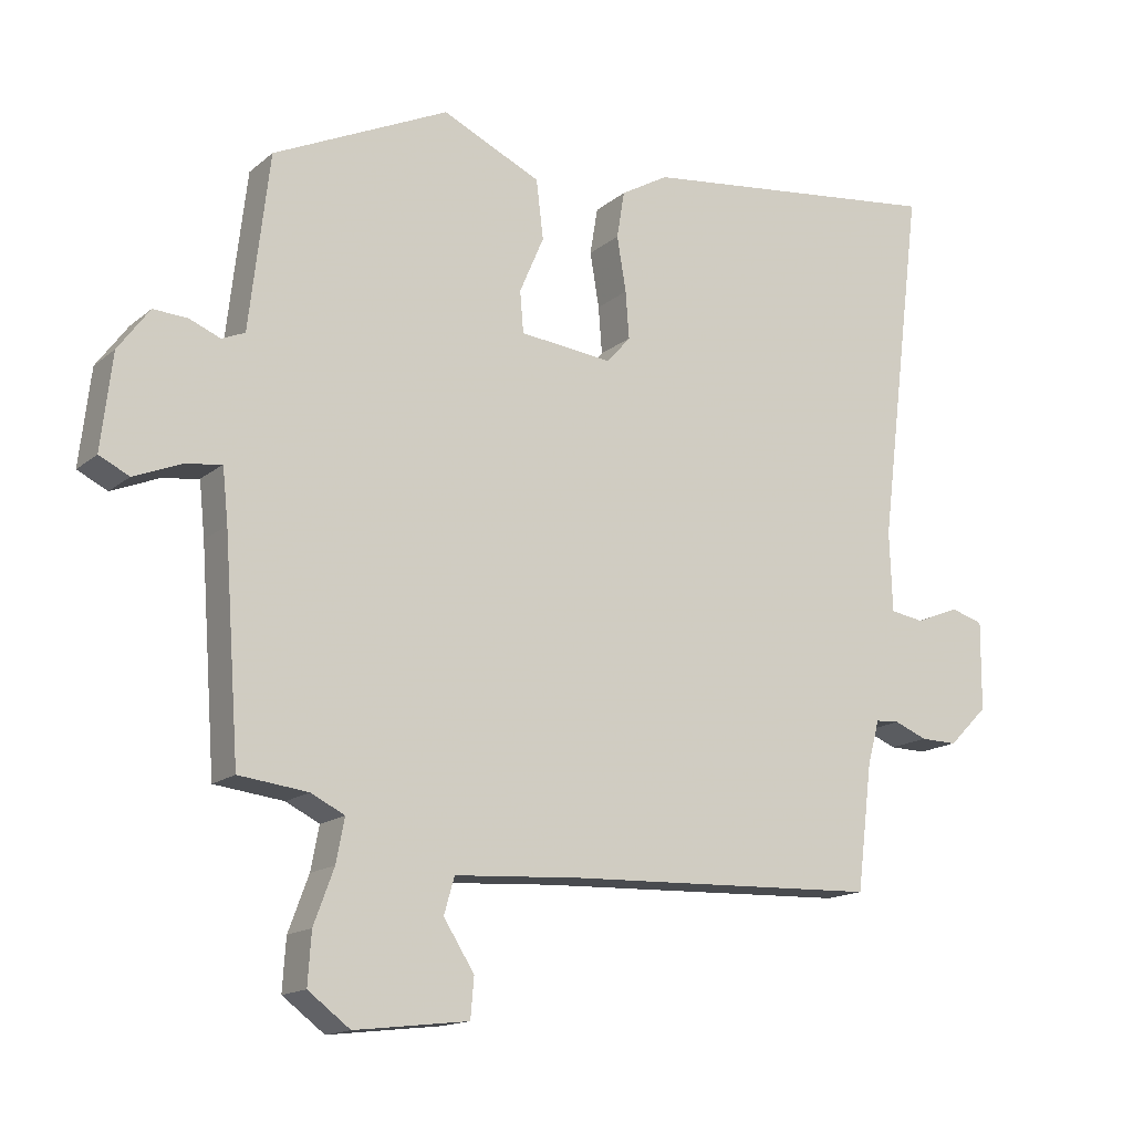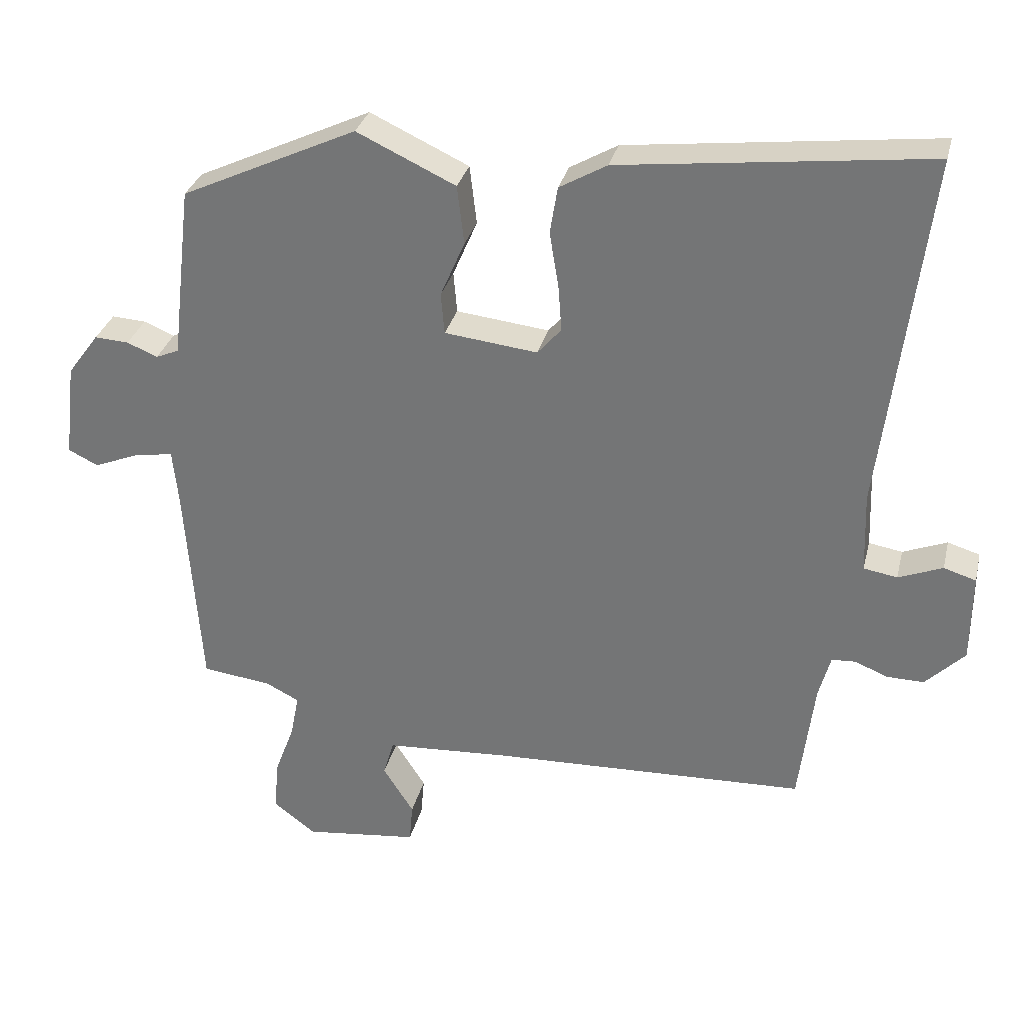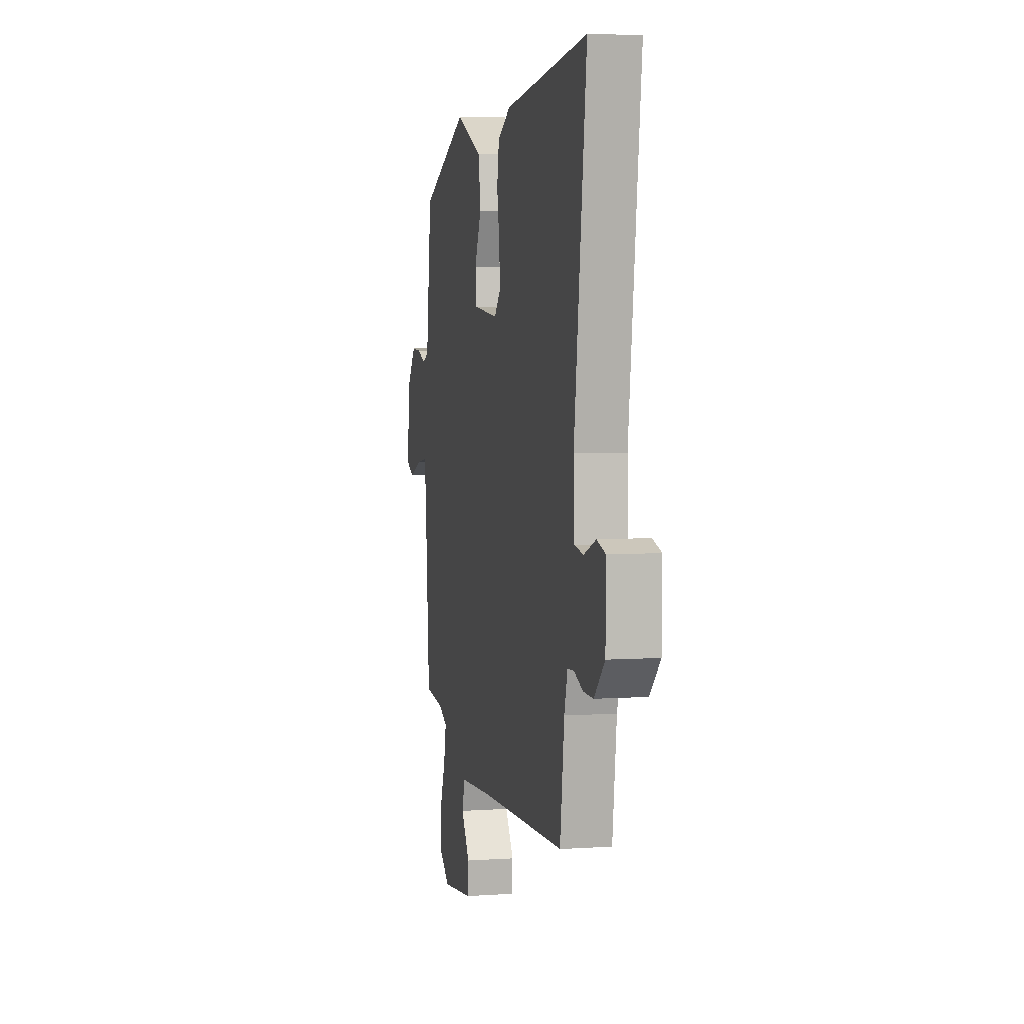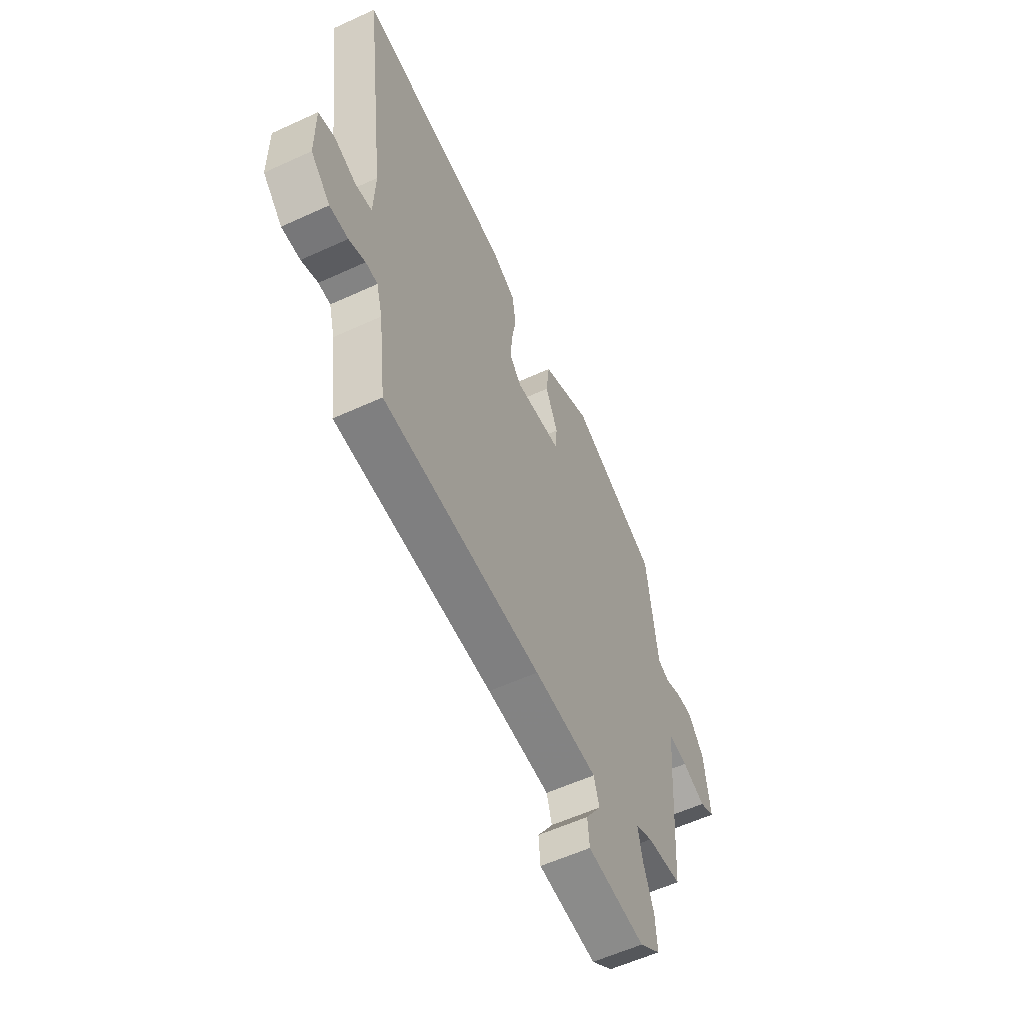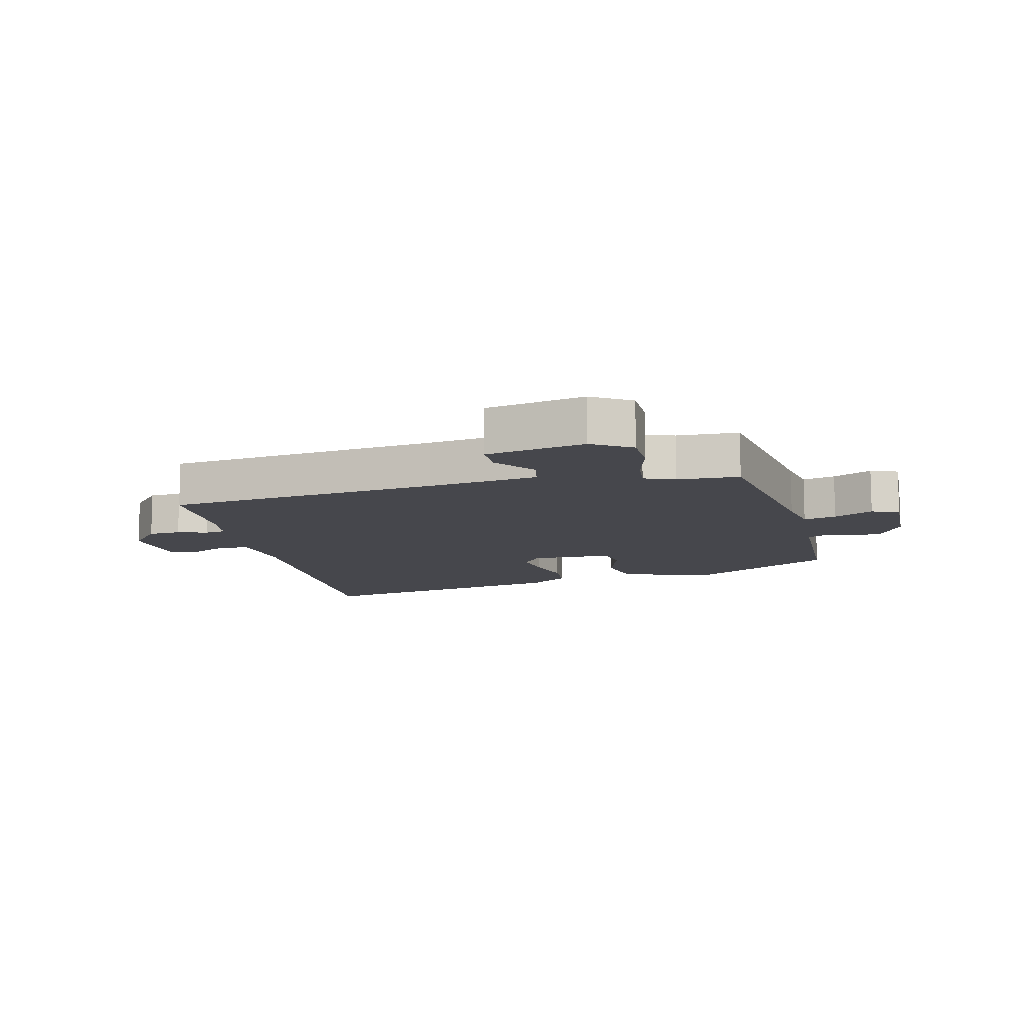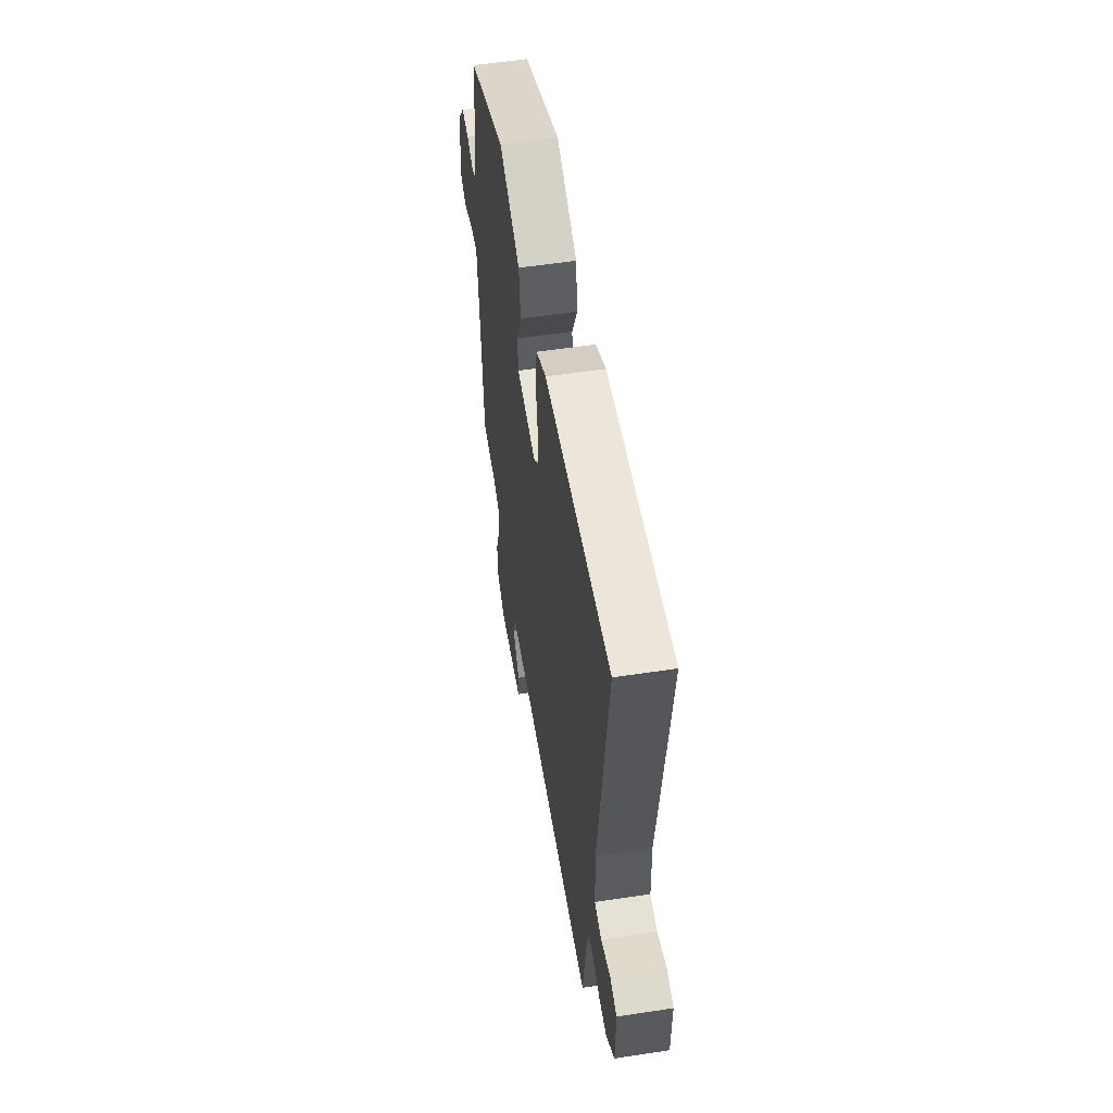
<metadata>
{"format":"obj","ext":"obj","renderer":"f3d","projection":"perspective","resolution":1024,"background":"white","views":[{"elev":-15.2,"azim":-31.3,"up":"+Z"},{"elev":31.1,"azim":13.4,"up":"+Z"},{"elev":4.6,"azim":77.5,"up":"+Z"},{"elev":-58.1,"azim":115.4,"up":"+Z"},{"elev":-10.9,"azim":-161.6,"up":"+Y"},{"elev":55.8,"azim":80.9,"up":"+Z"}]}
</metadata>
<code>
v -0.475 0.07 0.356
v -0.224 0.07 0.473
v -0.083 0.07 0.407
v -0.073 0.07 0.323
v -0.108 0.07 0.242
v -0.103 0.07 0.183
v 0.03 0.07 0.168
v 0.064 0.07 0.207
v 0.059 0.07 0.274
v 0.046 0.07 0.352
v 0.057 0.07 0.419
v 0.125 0.07 0.458
v 0.565 0.07 0.51
v 0.501 0.07 -0.003
v 0.505 0.07 -0.118
v 0.553 0.07 -0.126
v 0.616 0.07 -0.101
v 0.662 0.07 -0.115
v 0.661 0.07 -0.242
v 0.605 0.07 -0.298
v 0.552 0.07 -0.297
v 0.505 0.07 -0.278
v 0.471 0.07 -0.28
v 0.454 0.07 -0.343
v 0.432 0.07 -0.522
v -0.018 0.07 -0.538
v -0.198 0.07 -0.549
v -0.213 0.07 -0.601
v -0.169 0.07 -0.67
v -0.174 0.07 -0.727
v -0.337 0.07 -0.746
v -0.397 0.07 -0.701
v -0.392 0.07 -0.628
v -0.363 0.07 -0.55
v -0.351 0.07 -0.488
v -0.399 0.07 -0.464
v -0.498 0.07 -0.452
v -0.52 0.07 -0.146
v -0.528 0.07 -0.069
v -0.582 0.07 -0.077
v -0.648 0.07 -0.104
v -0.691 0.07 -0.083
v -0.675 0.07 0.053
v -0.63 0.07 0.114
v -0.581 0.07 0.111
v -0.537 0.07 0.093
v -0.504 0.07 0.107
v -0.493 0.07 0.203
v -0.475 0 0.356
v -0.224 0 0.473
v -0.083 0 0.407
v -0.073 0 0.323
v -0.108 0 0.242
v -0.103 0 0.183
v 0.03 0 0.168
v 0.064 0 0.207
v 0.059 0 0.274
v 0.046 0 0.352
v 0.057 0 0.419
v 0.125 0 0.458
v 0.565 0 0.51
v 0.501 0 -0.003
v 0.505 0 -0.118
v 0.553 0 -0.126
v 0.616 0 -0.101
v 0.662 0 -0.115
v 0.661 0 -0.242
v 0.605 0 -0.298
v 0.552 0 -0.297
v 0.505 0 -0.278
v 0.471 0 -0.28
v 0.454 0 -0.343
v 0.432 0 -0.522
v -0.018 0 -0.538
v -0.198 0 -0.549
v -0.213 0 -0.601
v -0.169 0 -0.67
v -0.174 0 -0.727
v -0.337 0 -0.746
v -0.397 0 -0.701
v -0.392 0 -0.628
v -0.363 0 -0.55
v -0.351 0 -0.488
v -0.399 0 -0.464
v -0.498 0 -0.452
v -0.52 0 -0.146
v -0.528 0 -0.069
v -0.582 0 -0.077
v -0.648 0 -0.104
v -0.691 0 -0.083
v -0.675 0 0.053
v -0.63 0 0.114
v -0.581 0 0.111
v -0.537 0 0.093
v -0.504 0 0.107
v -0.493 0 0.203
f 47 48 1 2
f 43 44 45 46
f 41 42 43 46
f 40 41 46 47
f 39 40 47 2
f 36 37 38
f 35 36 38 39
f 31 32 33 34
f 31 34 35
f 28 29 30 31
f 27 28 31 35
f 26 27 35 39
f 24 25 26 39
f 19 20 21 22
f 19 22 23
f 16 17 18 19
f 15 16 19 23
f 14 15 23 24
f 9 10 11 12
f 8 9 12 13
f 7 8 13 14
f 2 3 4 5
f 2 5 6
f 39 2 6
f 14 24 39
f 6 7 14 39
f 50 49 96 95
f 94 93 92 91
f 94 91 90 89
f 95 94 89 88
f 50 95 88 87
f 86 85 84
f 87 86 84 83
f 82 81 80 79
f 83 82 79
f 79 78 77 76
f 83 79 76 75
f 87 83 75 74
f 87 74 73 72
f 70 69 68 67
f 71 70 67
f 67 66 65 64
f 71 67 64 63
f 72 71 63 62
f 60 59 58 57
f 61 60 57 56
f 62 61 56 55
f 53 52 51 50
f 54 53 50
f 54 50 87
f 87 72 62
f 87 62 55 54
f 1 49 50 2
f 2 50 51 3
f 3 51 52 4
f 4 52 53 5
f 5 53 54 6
f 6 54 55 7
f 7 55 56 8
f 8 56 57 9
f 9 57 58 10
f 10 58 59 11
f 11 59 60 12
f 12 60 61 13
f 13 61 62 14
f 14 62 63 15
f 15 63 64 16
f 16 64 65 17
f 17 65 66 18
f 18 66 67 19
f 19 67 68 20
f 20 68 69 21
f 21 69 70 22
f 22 70 71 23
f 23 71 72 24
f 24 72 73 25
f 25 73 74 26
f 26 74 75 27
f 27 75 76 28
f 28 76 77 29
f 29 77 78 30
f 30 78 79 31
f 31 79 80 32
f 32 80 81 33
f 33 81 82 34
f 34 82 83 35
f 35 83 84 36
f 36 84 85 37
f 37 85 86 38
f 38 86 87 39
f 39 87 88 40
f 40 88 89 41
f 41 89 90 42
f 42 90 91 43
f 43 91 92 44
f 44 92 93 45
f 45 93 94 46
f 46 94 95 47
f 47 95 96 48
f 48 96 49 1

</code>
